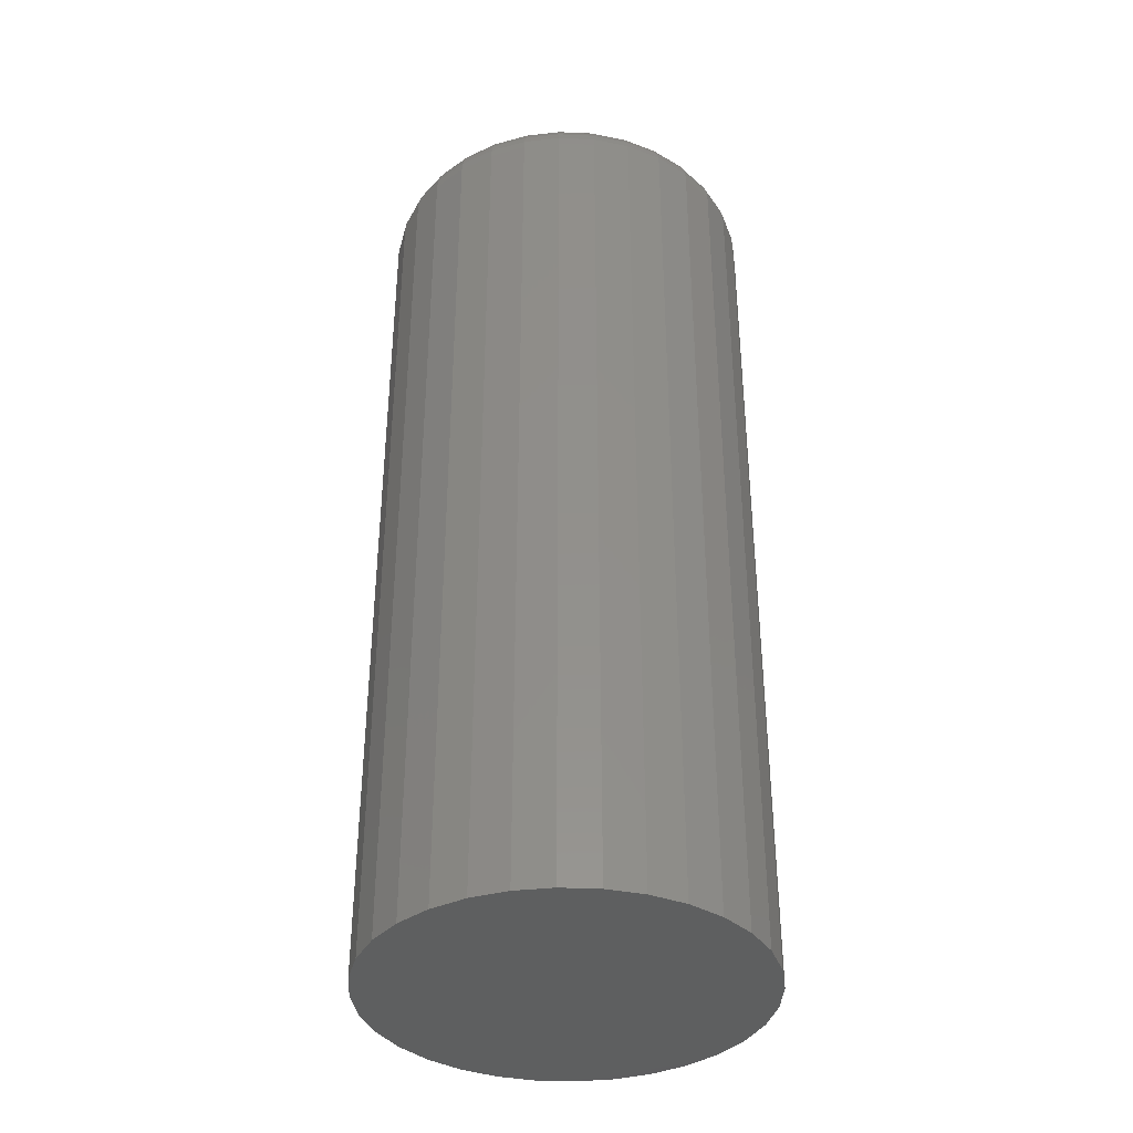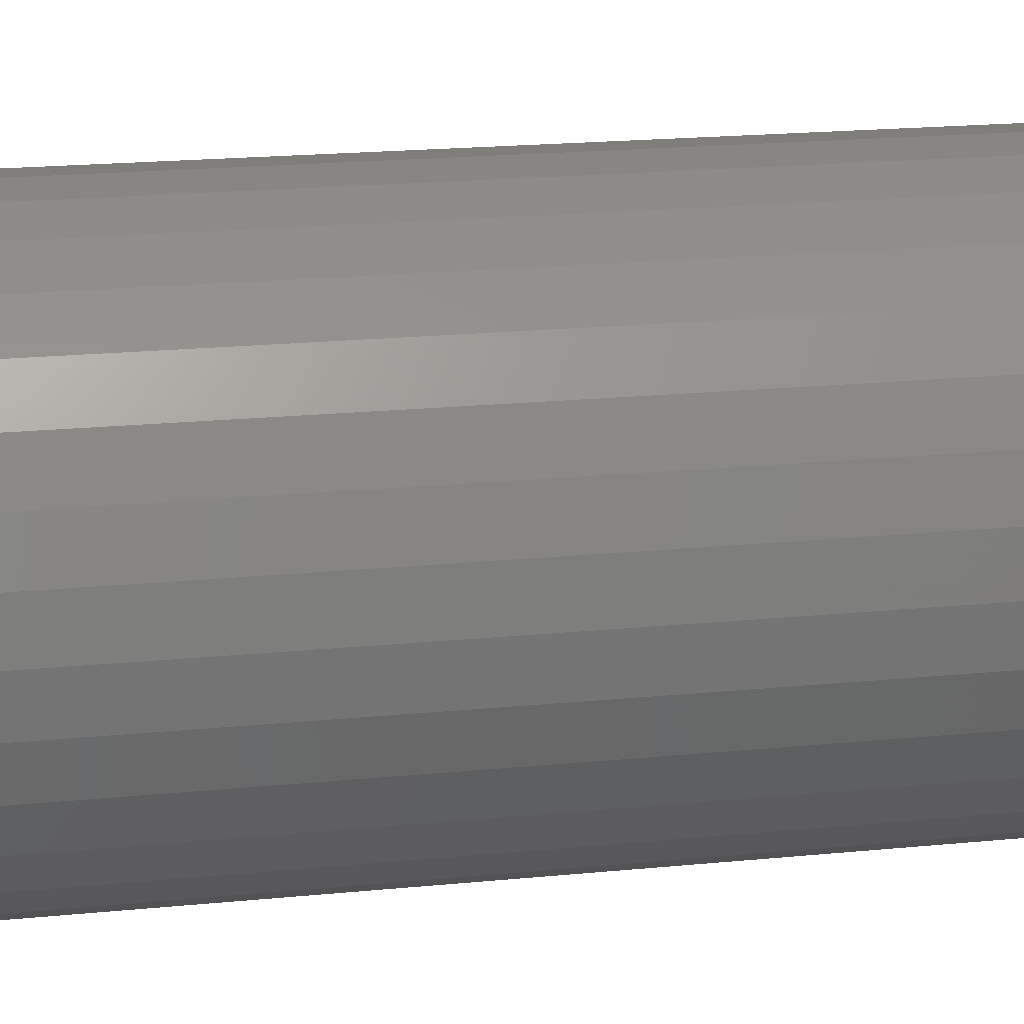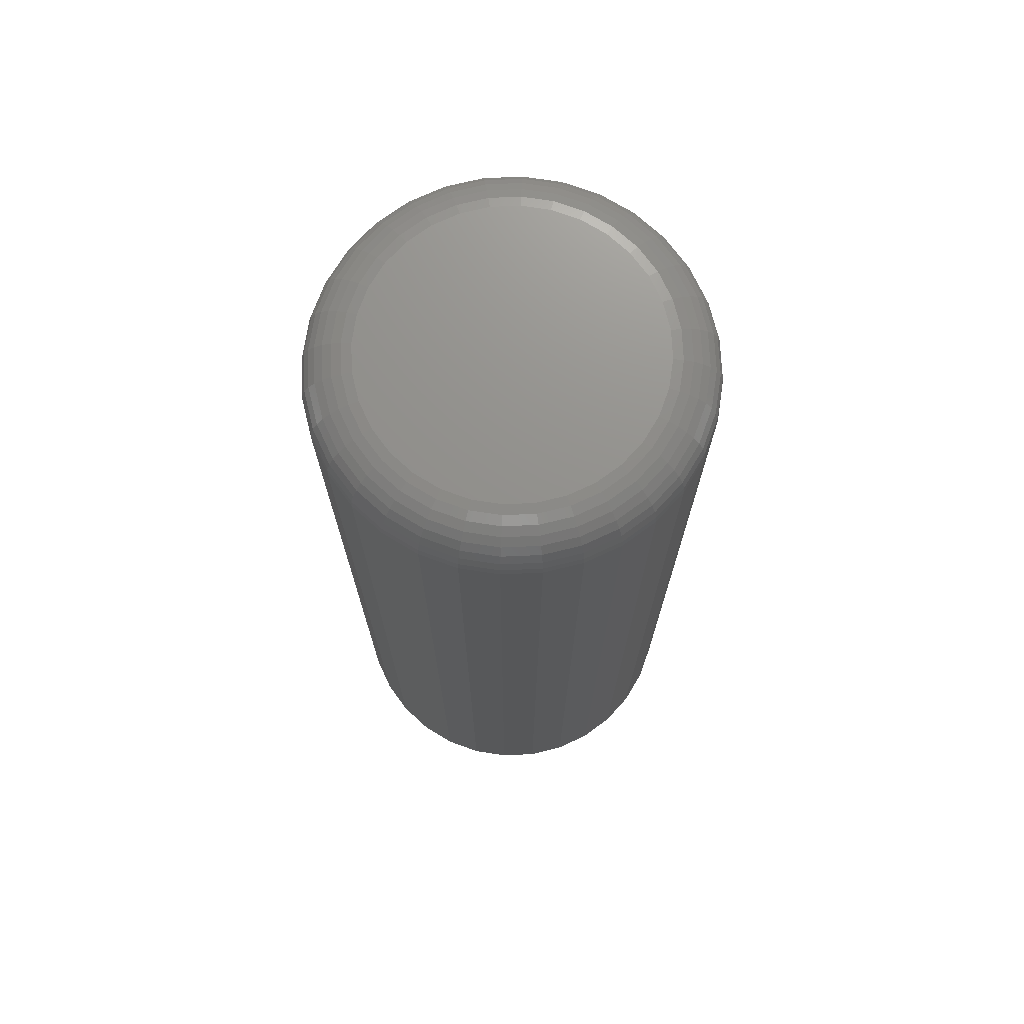
<metadata>
{"format":"stl","ext":"stl","renderer":"f3d","projection":"perspective","resolution":1024,"background":"white","views":[{"elev":-37.3,"azim":114.9,"up":"+Z"},{"elev":17.7,"azim":-101.6,"up":"+Y"},{"elev":72.4,"azim":-154.4,"up":"+Z"}]}
</metadata>
<code>
# stl→obj: 320 verts, 636 faces
v -0.01977 0.1114 0.75
v 0.02454 0.1114 0.75
v 0.002385 0.1136 0.75
v -0.04108 0.1049 0.75
v 0.04585 0.1049 0.75
v -0.06071 0.09443 0.75
v 0.06548 0.09443 0.75
v 0.06548 -0.09443 0.75
v -0.04108 -0.1049 0.75
v 0.04585 -0.1049 0.75
v -0.01977 -0.1114 0.75
v 0.02454 -0.1114 0.75
v 0.002385 -0.1136 0.75
v 0.08269 0.08031 0.75
v -0.07792 0.08031 0.75
v 0.09681 0.0631 0.75
v -0.09204 0.0631 0.75
v 0.1073 0.04346 0.75
v -0.1025 0.04346 0.75
v 0.1138 0.02216 0.75
v -0.109 0.02216 0.75
v 0.116 -2.828e-17 0.75
v -0.1112 -3.699e-17 0.75
v 0.1138 -0.02216 0.75
v -0.109 -0.02216 0.75
v 0.1073 -0.04346 0.75
v -0.1025 -0.04346 0.75
v 0.09681 -0.0631 0.75
v -0.09204 -0.0631 0.75
v 0.08269 -0.08031 0.75
v -0.07792 -0.08031 0.75
v -0.06071 -0.09443 0.75
v 0.155 0 0
v 0.155 -1.729e-16 0.7109
v 0.1521 -0.02978 0
v 0.1521 -0.02978 0.7109
v 0.1434 -0.05841 0
v 0.1434 -0.05841 0.7109
v 0.1293 -0.0848 0
v 0.1293 -0.0848 0.7109
v 0.1103 -0.1079 0
v 0.1103 -0.1079 0.7109
v 0.08718 -0.1269 0
v 0.08718 -0.1269 0.7109
v 0.06079 -0.141 0
v 0.06079 -0.141 0.7109
v 0.03216 -0.1497 0
v 0.03216 -0.1497 0.7109
v 0.002385 -0.1526 0
v 0.002385 -0.1526 0.7109
v -0.02739 -0.1497 0
v -0.02739 -0.1497 0.7109
v -0.05602 -0.141 0
v -0.05602 -0.141 0.7109
v -0.08241 -0.1269 0
v -0.08241 -0.1269 0.7109
v -0.1055 -0.1079 0
v -0.1055 -0.1079 0.7109
v -0.1245 -0.0848 0
v -0.1245 -0.0848 0.7109
v -0.1386 -0.05841 0
v -0.1386 -0.05841 0.7109
v -0.1473 -0.02978 0
v -0.1473 -0.02978 0.7109
v -0.1502 1.869e-17 0
v -0.1502 1.869e-17 0.7109
v -0.1473 0.02978 0
v -0.1473 0.02978 0.7109
v -0.1386 0.05841 0
v -0.1386 0.05841 0.7109
v -0.1245 0.0848 0
v -0.1245 0.0848 0.7109
v -0.1055 0.1079 0
v -0.1055 0.1079 0.7109
v -0.08241 0.1269 0
v -0.08241 0.1269 0.7109
v -0.05602 0.141 0
v -0.05602 0.141 0.7109
v -0.02739 0.1497 0
v -0.02739 0.1497 0.7109
v 0.002385 0.1526 0
v 0.002385 0.1526 0.7109
v 0.03216 0.1497 0
v 0.03216 0.1497 0.7109
v 0.06079 0.141 0
v 0.06079 0.141 0.7109
v 0.08718 0.1269 0
v 0.08718 0.1269 0.7109
v 0.1103 0.1079 0
v 0.1103 0.1079 0.7109
v 0.1293 0.0848 0
v 0.1293 0.0848 0.7109
v 0.1434 0.05841 0
v 0.1434 0.05841 0.7109
v 0.1521 0.02978 0
v 0.1521 0.02978 0.7109
v -0.1188 -6.245e-17 0.7492
v -0.1165 0.02364 0.7492
v -0.1261 -6.939e-17 0.747
v -0.1237 0.02507 0.747
v -0.1329 -6.245e-17 0.7434
v -0.1303 0.02639 0.7434
v -0.1388 -6.939e-17 0.7386
v -0.1361 0.02754 0.7386
v -0.1437 -5.551e-17 0.7326
v -0.1409 0.02849 0.7326
v -0.1473 -6.939e-17 0.7259
v -0.1444 0.0292 0.7259
v -0.1495 -6.939e-17 0.7186
v -0.1466 0.02963 0.7186
v 0.1212 0.02364 0.7492
v 0.1236 -2.22e-16 0.7492
v 0.1284 0.02507 0.747
v 0.1309 -2.29e-16 0.747
v 0.1351 0.02639 0.7434
v 0.1377 -2.498e-16 0.7434
v 0.1409 0.02754 0.7386
v 0.1436 -2.498e-16 0.7386
v 0.1456 0.02849 0.7326
v 0.1484 -2.637e-16 0.7326
v 0.1492 0.0292 0.7259
v 0.152 -2.776e-16 0.7259
v 0.1513 0.02963 0.7186
v 0.1543 -2.498e-16 0.7186
v 0.1143 0.04638 0.7492
v 0.1211 0.04918 0.747
v 0.1274 0.05177 0.7434
v 0.1328 0.05403 0.7386
v 0.1373 0.05589 0.7326
v 0.1407 0.05727 0.7259
v 0.1427 0.05812 0.7186
v 0.1032 0.06733 0.7492
v 0.1092 0.0714 0.747
v 0.1149 0.07515 0.7434
v 0.1198 0.07844 0.7386
v 0.1238 0.08114 0.7326
v 0.1268 0.08315 0.7259
v 0.1287 0.08438 0.7186
v 0.08808 0.08569 0.7492
v 0.09326 0.09088 0.747
v 0.09804 0.09565 0.7434
v 0.1022 0.09984 0.7386
v 0.1057 0.1033 0.7326
v 0.1082 0.1058 0.7259
v 0.1098 0.1074 0.7186
v 0.06971 0.1008 0.7492
v 0.07379 0.1069 0.747
v 0.07754 0.1125 0.7434
v 0.08083 0.1174 0.7386
v 0.08352 0.1214 0.7326
v 0.08553 0.1244 0.7259
v 0.08677 0.1263 0.7186
v 0.04876 0.112 0.7492
v 0.05157 0.1187 0.747
v 0.05415 0.125 0.7434
v 0.05642 0.1304 0.7386
v 0.05828 0.1349 0.7326
v 0.05966 0.1383 0.7259
v 0.06051 0.1403 0.7186
v 0.02603 0.1189 0.7492
v 0.02746 0.126 0.747
v 0.02877 0.1327 0.7434
v 0.02993 0.1385 0.7386
v 0.03088 0.1432 0.7326
v 0.03158 0.1468 0.7259
v 0.03202 0.149 0.7186
v 0.002385 0.1212 0.7492
v 0.002385 0.1285 0.747
v 0.002385 0.1353 0.7434
v 0.002385 0.1412 0.7386
v 0.002385 0.146 0.7326
v 0.002385 0.1497 0.7259
v 0.002385 0.1519 0.7186
v -0.02126 0.1189 0.7492
v -0.02269 0.126 0.747
v -0.02401 0.1327 0.7434
v -0.02516 0.1385 0.7386
v -0.02611 0.1432 0.7326
v -0.02681 0.1468 0.7259
v -0.02725 0.149 0.7186
v -0.04399 0.112 0.7492
v -0.0468 0.1187 0.747
v -0.04938 0.125 0.7434
v -0.05165 0.1304 0.7386
v -0.05351 0.1349 0.7326
v -0.05489 0.1383 0.7259
v -0.05574 0.1403 0.7186
v -0.06494 0.1008 0.7492
v -0.06902 0.1069 0.747
v -0.07277 0.1125 0.7434
v -0.07606 0.1174 0.7386
v -0.07876 0.1214 0.7326
v -0.08076 0.1244 0.7259
v -0.082 0.1263 0.7186
v -0.08331 0.08569 0.7492
v -0.08849 0.09088 0.747
v -0.09327 0.09565 0.7434
v -0.09745 0.09984 0.7386
v -0.1009 0.1033 0.7326
v -0.1034 0.1058 0.7259
v -0.105 0.1074 0.7186
v -0.09838 0.06733 0.7492
v -0.1045 0.0714 0.747
v -0.1101 0.07515 0.7434
v -0.115 0.07844 0.7386
v -0.119 0.08114 0.7326
v -0.1221 0.08315 0.7259
v -0.1239 0.08438 0.7186
v -0.1096 0.04638 0.7492
v -0.1163 0.04918 0.747
v -0.1226 0.05177 0.7434
v -0.1281 0.05403 0.7386
v -0.1325 0.05589 0.7326
v -0.1359 0.05727 0.7259
v -0.1379 0.05812 0.7186
v 0.1212 -0.02364 0.7492
v 0.1284 -0.02507 0.747
v 0.1351 -0.02639 0.7434
v 0.1409 -0.02754 0.7386
v 0.1456 -0.02849 0.7326
v 0.1492 -0.0292 0.7259
v 0.1513 -0.02963 0.7186
v -0.1165 -0.02364 0.7492
v -0.1237 -0.02507 0.747
v -0.1303 -0.02639 0.7434
v -0.1361 -0.02754 0.7386
v -0.1409 -0.02849 0.7326
v -0.1444 -0.0292 0.7259
v -0.1466 -0.02963 0.7186
v -0.1096 -0.04638 0.7492
v -0.1163 -0.04918 0.747
v -0.1226 -0.05177 0.7434
v -0.1281 -0.05403 0.7386
v -0.1325 -0.05589 0.7326
v -0.1359 -0.05727 0.7259
v -0.1379 -0.05812 0.7186
v -0.09838 -0.06733 0.7492
v -0.1045 -0.0714 0.747
v -0.1101 -0.07515 0.7434
v -0.115 -0.07844 0.7386
v -0.119 -0.08114 0.7326
v -0.1221 -0.08315 0.7259
v -0.1239 -0.08438 0.7186
v -0.08331 -0.08569 0.7492
v -0.08849 -0.09088 0.747
v -0.09327 -0.09565 0.7434
v -0.09745 -0.09984 0.7386
v -0.1009 -0.1033 0.7326
v -0.1034 -0.1058 0.7259
v -0.105 -0.1074 0.7186
v -0.06494 -0.1008 0.7492
v -0.06902 -0.1069 0.747
v -0.07277 -0.1125 0.7434
v -0.07606 -0.1174 0.7386
v -0.07876 -0.1214 0.7326
v -0.08076 -0.1244 0.7259
v -0.082 -0.1263 0.7186
v -0.04399 -0.112 0.7492
v -0.0468 -0.1187 0.747
v -0.04938 -0.125 0.7434
v -0.05165 -0.1304 0.7386
v -0.05351 -0.1349 0.7326
v -0.05489 -0.1383 0.7259
v -0.05574 -0.1403 0.7186
v -0.02126 -0.1189 0.7492
v -0.02269 -0.126 0.747
v -0.02401 -0.1327 0.7434
v -0.02516 -0.1385 0.7386
v -0.02611 -0.1432 0.7326
v -0.02681 -0.1468 0.7259
v -0.02725 -0.149 0.7186
v 0.002385 -0.1212 0.7492
v 0.002385 -0.1285 0.747
v 0.002385 -0.1353 0.7434
v 0.002385 -0.1412 0.7386
v 0.002385 -0.146 0.7326
v 0.002385 -0.1497 0.7259
v 0.002385 -0.1519 0.7186
v 0.02603 -0.1189 0.7492
v 0.02746 -0.126 0.747
v 0.02877 -0.1327 0.7434
v 0.02993 -0.1385 0.7386
v 0.03088 -0.1432 0.7326
v 0.03158 -0.1468 0.7259
v 0.03202 -0.149 0.7186
v 0.04876 -0.112 0.7492
v 0.05157 -0.1187 0.747
v 0.05415 -0.125 0.7434
v 0.05642 -0.1304 0.7386
v 0.05828 -0.1349 0.7326
v 0.05966 -0.1383 0.7259
v 0.06051 -0.1403 0.7186
v 0.06971 -0.1008 0.7492
v 0.07379 -0.1069 0.747
v 0.07754 -0.1125 0.7434
v 0.08083 -0.1174 0.7386
v 0.08352 -0.1214 0.7326
v 0.08553 -0.1244 0.7259
v 0.08677 -0.1263 0.7186
v 0.08808 -0.08569 0.7492
v 0.09326 -0.09088 0.747
v 0.09804 -0.09565 0.7434
v 0.1022 -0.09984 0.7386
v 0.1057 -0.1033 0.7326
v 0.1082 -0.1058 0.7259
v 0.1098 -0.1074 0.7186
v 0.1032 -0.06733 0.7492
v 0.1092 -0.0714 0.747
v 0.1149 -0.07515 0.7434
v 0.1198 -0.07844 0.7386
v 0.1238 -0.08114 0.7326
v 0.1268 -0.08315 0.7259
v 0.1287 -0.08438 0.7186
v 0.1143 -0.04638 0.7492
v 0.1211 -0.04918 0.747
v 0.1274 -0.05177 0.7434
v 0.1328 -0.05403 0.7386
v 0.1373 -0.05589 0.7326
v 0.1407 -0.05727 0.7259
v 0.1427 -0.05812 0.7186
f 1 2 3
f 2 1 4
f 2 4 5
f 5 4 6
f 5 6 7
f 8 9 10
f 10 9 11
f 10 11 12
f 12 11 13
f 7 6 14
f 14 6 15
f 14 15 16
f 16 15 17
f 16 17 18
f 18 17 19
f 18 19 20
f 20 19 21
f 20 21 22
f 22 21 23
f 22 23 24
f 24 23 25
f 24 25 26
f 26 25 27
f 26 27 28
f 28 27 29
f 28 29 30
f 30 29 31
f 30 31 8
f 8 31 32
f 8 32 9
f 33 34 35
f 35 34 36
f 35 36 37
f 37 36 38
f 37 38 39
f 39 38 40
f 39 40 41
f 41 40 42
f 41 42 43
f 43 42 44
f 43 44 45
f 45 44 46
f 45 46 47
f 47 46 48
f 47 48 49
f 49 48 50
f 49 50 51
f 51 50 52
f 51 52 53
f 53 52 54
f 53 54 55
f 55 54 56
f 55 56 57
f 57 56 58
f 57 58 59
f 59 58 60
f 59 60 61
f 61 60 62
f 61 62 63
f 63 62 64
f 63 64 65
f 65 64 66
f 65 66 67
f 67 66 68
f 67 68 69
f 69 68 70
f 69 70 71
f 71 70 72
f 71 72 73
f 73 72 74
f 73 74 75
f 75 74 76
f 75 76 77
f 77 76 78
f 77 78 79
f 79 78 80
f 79 80 81
f 81 80 82
f 81 82 83
f 83 82 84
f 83 84 85
f 85 84 86
f 85 86 87
f 87 86 88
f 87 88 89
f 89 88 90
f 89 90 91
f 91 90 92
f 91 92 93
f 93 92 94
f 93 94 95
f 95 94 96
f 95 96 33
f 33 96 34
f 23 21 97
f 97 21 98
f 97 98 99
f 99 98 100
f 99 100 101
f 101 100 102
f 101 102 103
f 103 102 104
f 103 104 105
f 105 104 106
f 105 106 107
f 107 106 108
f 107 108 109
f 109 108 110
f 109 110 66
f 66 110 68
f 20 22 111
f 111 22 112
f 111 112 113
f 113 112 114
f 113 114 115
f 115 114 116
f 115 116 117
f 117 116 118
f 117 118 119
f 119 118 120
f 119 120 121
f 121 120 122
f 121 122 123
f 123 122 124
f 123 124 96
f 96 124 34
f 18 20 125
f 125 20 111
f 125 111 126
f 126 111 113
f 126 113 127
f 127 113 115
f 127 115 128
f 128 115 117
f 128 117 129
f 129 117 119
f 129 119 130
f 130 119 121
f 130 121 131
f 131 121 123
f 131 123 94
f 94 123 96
f 16 18 132
f 132 18 125
f 132 125 133
f 133 125 126
f 133 126 134
f 134 126 127
f 134 127 135
f 135 127 128
f 135 128 136
f 136 128 129
f 136 129 137
f 137 129 130
f 137 130 138
f 138 130 131
f 138 131 92
f 92 131 94
f 14 16 139
f 139 16 132
f 139 132 140
f 140 132 133
f 140 133 141
f 141 133 134
f 141 134 142
f 142 134 135
f 142 135 143
f 143 135 136
f 143 136 144
f 144 136 137
f 144 137 145
f 145 137 138
f 145 138 90
f 90 138 92
f 7 14 146
f 146 14 139
f 146 139 147
f 147 139 140
f 147 140 148
f 148 140 141
f 148 141 149
f 149 141 142
f 149 142 150
f 150 142 143
f 150 143 151
f 151 143 144
f 151 144 152
f 152 144 145
f 152 145 88
f 88 145 90
f 5 7 153
f 153 7 146
f 153 146 154
f 154 146 147
f 154 147 155
f 155 147 148
f 155 148 156
f 156 148 149
f 156 149 157
f 157 149 150
f 157 150 158
f 158 150 151
f 158 151 159
f 159 151 152
f 159 152 86
f 86 152 88
f 2 5 160
f 160 5 153
f 160 153 161
f 161 153 154
f 161 154 162
f 162 154 155
f 162 155 163
f 163 155 156
f 163 156 164
f 164 156 157
f 164 157 165
f 165 157 158
f 165 158 166
f 166 158 159
f 166 159 84
f 84 159 86
f 3 2 167
f 167 2 160
f 167 160 168
f 168 160 161
f 168 161 169
f 169 161 162
f 169 162 170
f 170 162 163
f 170 163 171
f 171 163 164
f 171 164 172
f 172 164 165
f 172 165 173
f 173 165 166
f 173 166 82
f 82 166 84
f 1 3 174
f 174 3 167
f 174 167 175
f 175 167 168
f 175 168 176
f 176 168 169
f 176 169 177
f 177 169 170
f 177 170 178
f 178 170 171
f 178 171 179
f 179 171 172
f 179 172 180
f 180 172 173
f 180 173 80
f 80 173 82
f 4 1 181
f 181 1 174
f 181 174 182
f 182 174 175
f 182 175 183
f 183 175 176
f 183 176 184
f 184 176 177
f 184 177 185
f 185 177 178
f 185 178 186
f 186 178 179
f 186 179 187
f 187 179 180
f 187 180 78
f 78 180 80
f 6 4 188
f 188 4 181
f 188 181 189
f 189 181 182
f 189 182 190
f 190 182 183
f 190 183 191
f 191 183 184
f 191 184 192
f 192 184 185
f 192 185 193
f 193 185 186
f 193 186 194
f 194 186 187
f 194 187 76
f 76 187 78
f 15 6 195
f 195 6 188
f 195 188 196
f 196 188 189
f 196 189 197
f 197 189 190
f 197 190 198
f 198 190 191
f 198 191 199
f 199 191 192
f 199 192 200
f 200 192 193
f 200 193 201
f 201 193 194
f 201 194 74
f 74 194 76
f 17 15 202
f 202 15 195
f 202 195 203
f 203 195 196
f 203 196 204
f 204 196 197
f 204 197 205
f 205 197 198
f 205 198 206
f 206 198 199
f 206 199 207
f 207 199 200
f 207 200 208
f 208 200 201
f 208 201 72
f 72 201 74
f 19 17 209
f 209 17 202
f 209 202 210
f 210 202 203
f 210 203 211
f 211 203 204
f 211 204 212
f 212 204 205
f 212 205 213
f 213 205 206
f 213 206 214
f 214 206 207
f 214 207 215
f 215 207 208
f 215 208 70
f 70 208 72
f 21 19 98
f 98 19 209
f 98 209 100
f 100 209 210
f 100 210 102
f 102 210 211
f 102 211 104
f 104 211 212
f 104 212 106
f 106 212 213
f 106 213 108
f 108 213 214
f 108 214 110
f 110 214 215
f 110 215 68
f 68 215 70
f 22 24 112
f 112 24 216
f 112 216 114
f 114 216 217
f 114 217 116
f 116 217 218
f 116 218 118
f 118 218 219
f 118 219 120
f 120 219 220
f 120 220 122
f 122 220 221
f 122 221 124
f 124 221 222
f 124 222 34
f 34 222 36
f 25 23 223
f 223 23 97
f 223 97 224
f 224 97 99
f 224 99 225
f 225 99 101
f 225 101 226
f 226 101 103
f 226 103 227
f 227 103 105
f 227 105 228
f 228 105 107
f 228 107 229
f 229 107 109
f 229 109 64
f 64 109 66
f 27 25 230
f 230 25 223
f 230 223 231
f 231 223 224
f 231 224 232
f 232 224 225
f 232 225 233
f 233 225 226
f 233 226 234
f 234 226 227
f 234 227 235
f 235 227 228
f 235 228 236
f 236 228 229
f 236 229 62
f 62 229 64
f 29 27 237
f 237 27 230
f 237 230 238
f 238 230 231
f 238 231 239
f 239 231 232
f 239 232 240
f 240 232 233
f 240 233 241
f 241 233 234
f 241 234 242
f 242 234 235
f 242 235 243
f 243 235 236
f 243 236 60
f 60 236 62
f 31 29 244
f 244 29 237
f 244 237 245
f 245 237 238
f 245 238 246
f 246 238 239
f 246 239 247
f 247 239 240
f 247 240 248
f 248 240 241
f 248 241 249
f 249 241 242
f 249 242 250
f 250 242 243
f 250 243 58
f 58 243 60
f 32 31 251
f 251 31 244
f 251 244 252
f 252 244 245
f 252 245 253
f 253 245 246
f 253 246 254
f 254 246 247
f 254 247 255
f 255 247 248
f 255 248 256
f 256 248 249
f 256 249 257
f 257 249 250
f 257 250 56
f 56 250 58
f 9 32 258
f 258 32 251
f 258 251 259
f 259 251 252
f 259 252 260
f 260 252 253
f 260 253 261
f 261 253 254
f 261 254 262
f 262 254 255
f 262 255 263
f 263 255 256
f 263 256 264
f 264 256 257
f 264 257 54
f 54 257 56
f 11 9 265
f 265 9 258
f 265 258 266
f 266 258 259
f 266 259 267
f 267 259 260
f 267 260 268
f 268 260 261
f 268 261 269
f 269 261 262
f 269 262 270
f 270 262 263
f 270 263 271
f 271 263 264
f 271 264 52
f 52 264 54
f 13 11 272
f 272 11 265
f 272 265 273
f 273 265 266
f 273 266 274
f 274 266 267
f 274 267 275
f 275 267 268
f 275 268 276
f 276 268 269
f 276 269 277
f 277 269 270
f 277 270 278
f 278 270 271
f 278 271 50
f 50 271 52
f 12 13 279
f 279 13 272
f 279 272 280
f 280 272 273
f 280 273 281
f 281 273 274
f 281 274 282
f 282 274 275
f 282 275 283
f 283 275 276
f 283 276 284
f 284 276 277
f 284 277 285
f 285 277 278
f 285 278 48
f 48 278 50
f 10 12 286
f 286 12 279
f 286 279 287
f 287 279 280
f 287 280 288
f 288 280 281
f 288 281 289
f 289 281 282
f 289 282 290
f 290 282 283
f 290 283 291
f 291 283 284
f 291 284 292
f 292 284 285
f 292 285 46
f 46 285 48
f 8 10 293
f 293 10 286
f 293 286 294
f 294 286 287
f 294 287 295
f 295 287 288
f 295 288 296
f 296 288 289
f 296 289 297
f 297 289 290
f 297 290 298
f 298 290 291
f 298 291 299
f 299 291 292
f 299 292 44
f 44 292 46
f 30 8 300
f 300 8 293
f 300 293 301
f 301 293 294
f 301 294 302
f 302 294 295
f 302 295 303
f 303 295 296
f 303 296 304
f 304 296 297
f 304 297 305
f 305 297 298
f 305 298 306
f 306 298 299
f 306 299 42
f 42 299 44
f 28 30 307
f 307 30 300
f 307 300 308
f 308 300 301
f 308 301 309
f 309 301 302
f 309 302 310
f 310 302 303
f 310 303 311
f 311 303 304
f 311 304 312
f 312 304 305
f 312 305 313
f 313 305 306
f 313 306 40
f 40 306 42
f 26 28 314
f 314 28 307
f 314 307 315
f 315 307 308
f 315 308 316
f 316 308 309
f 316 309 317
f 317 309 310
f 317 310 318
f 318 310 311
f 318 311 319
f 319 311 312
f 319 312 320
f 320 312 313
f 320 313 38
f 38 313 40
f 24 26 216
f 216 26 314
f 216 314 217
f 217 314 315
f 217 315 218
f 218 315 316
f 218 316 219
f 219 316 317
f 219 317 220
f 220 317 318
f 220 318 221
f 221 318 319
f 221 319 222
f 222 319 320
f 222 320 36
f 36 320 38
f 81 83 79
f 77 79 83
f 85 77 83
f 47 51 45
f 49 51 47
f 51 53 45
f 45 53 55
f 45 55 43
f 43 55 57
f 43 57 41
f 41 57 59
f 41 59 39
f 39 59 61
f 39 61 37
f 37 61 63
f 37 63 35
f 35 63 65
f 35 65 33
f 33 65 67
f 33 67 95
f 95 67 69
f 95 69 93
f 93 69 71
f 93 71 91
f 91 71 73
f 91 73 89
f 89 73 75
f 89 75 87
f 87 75 77
f 87 77 85

</code>
